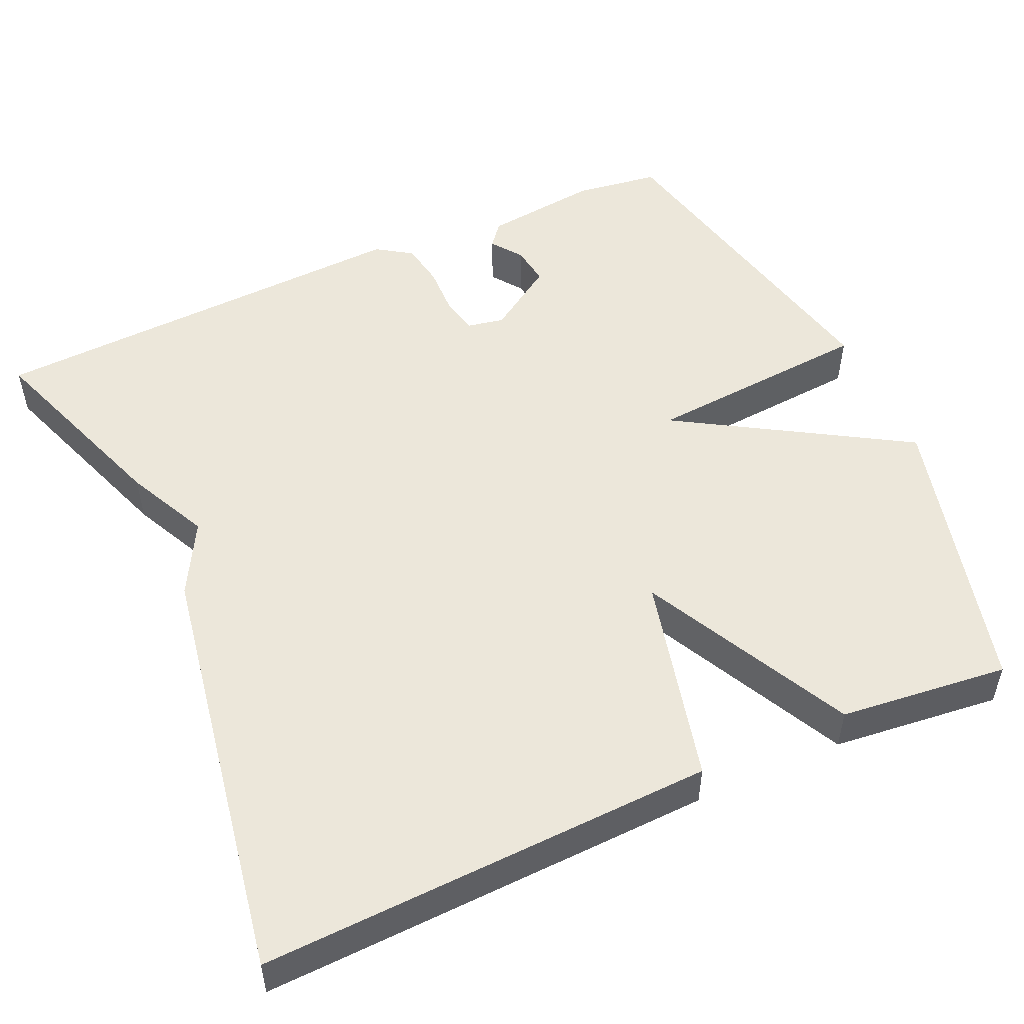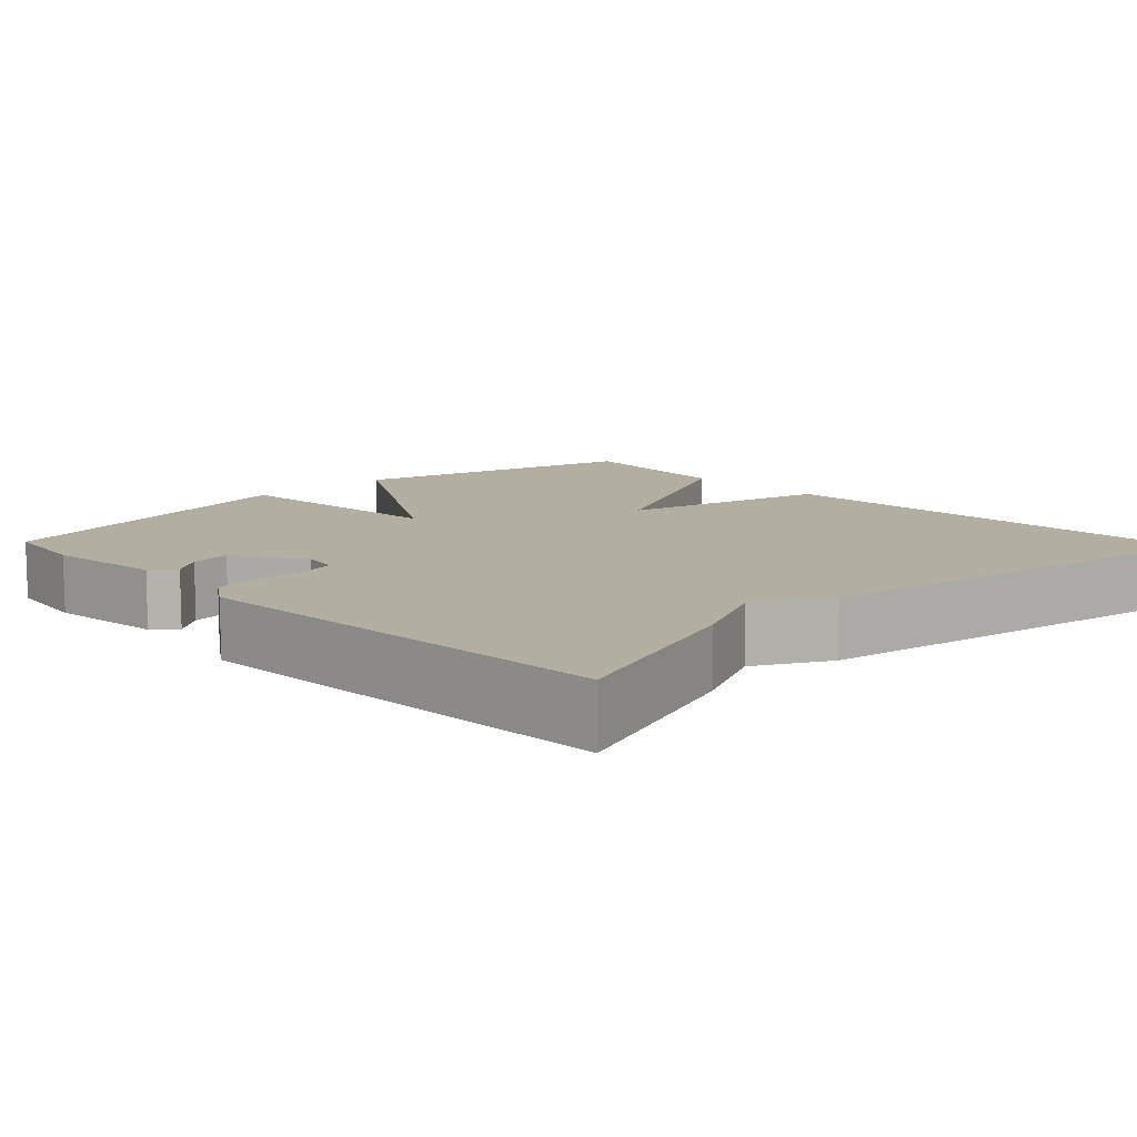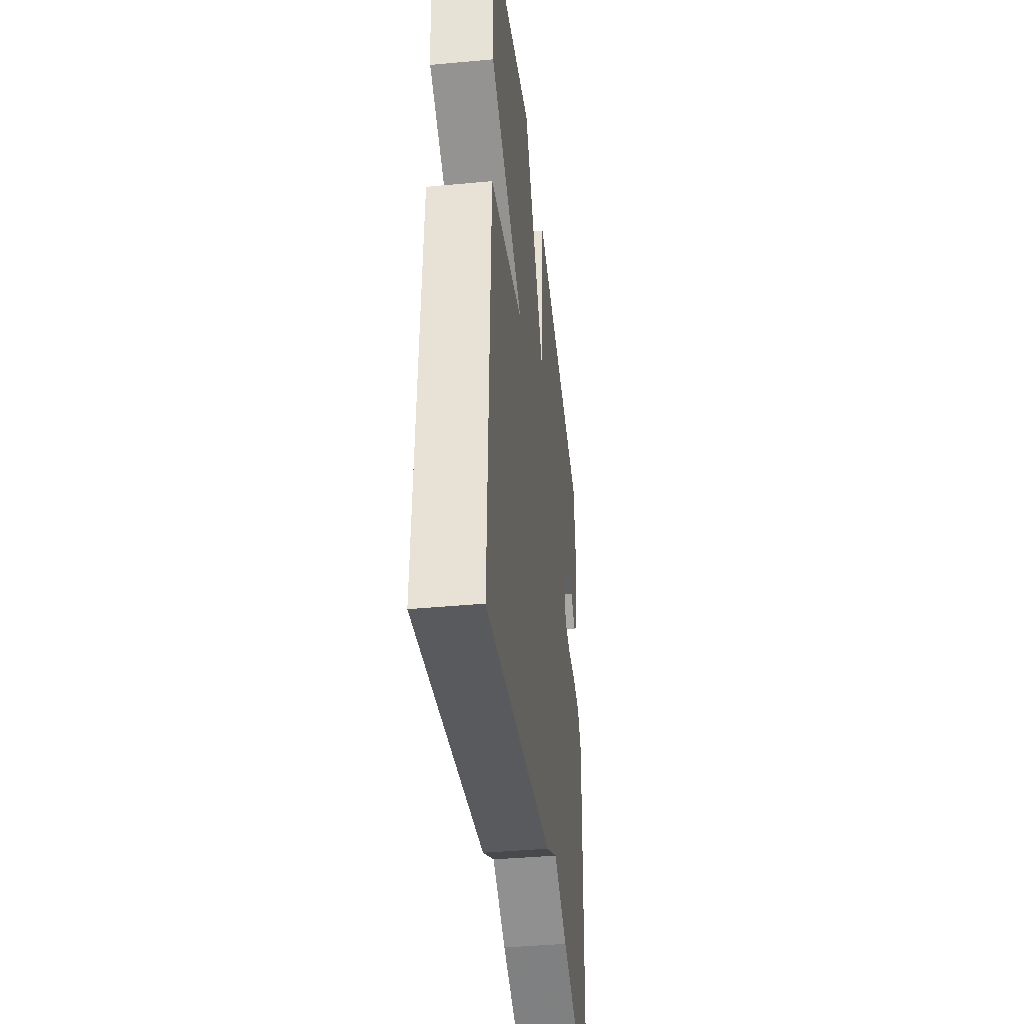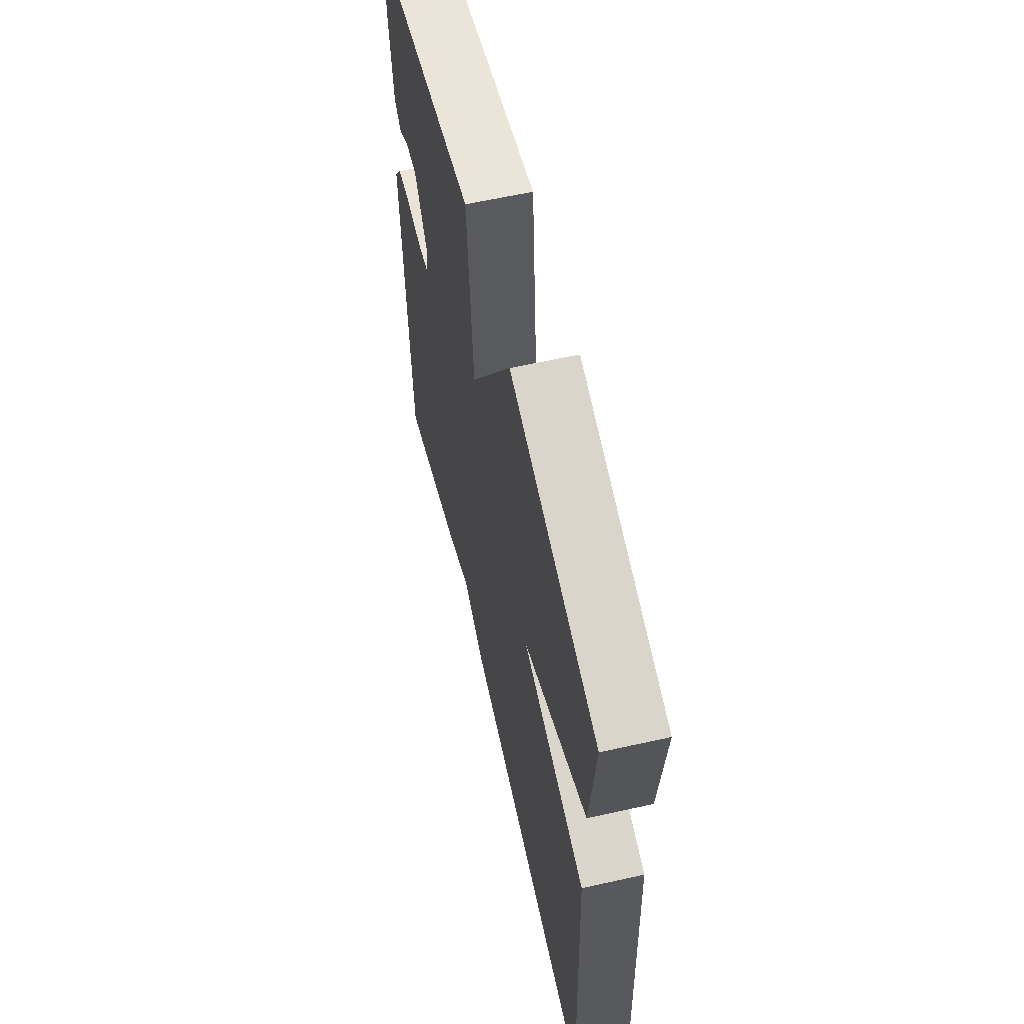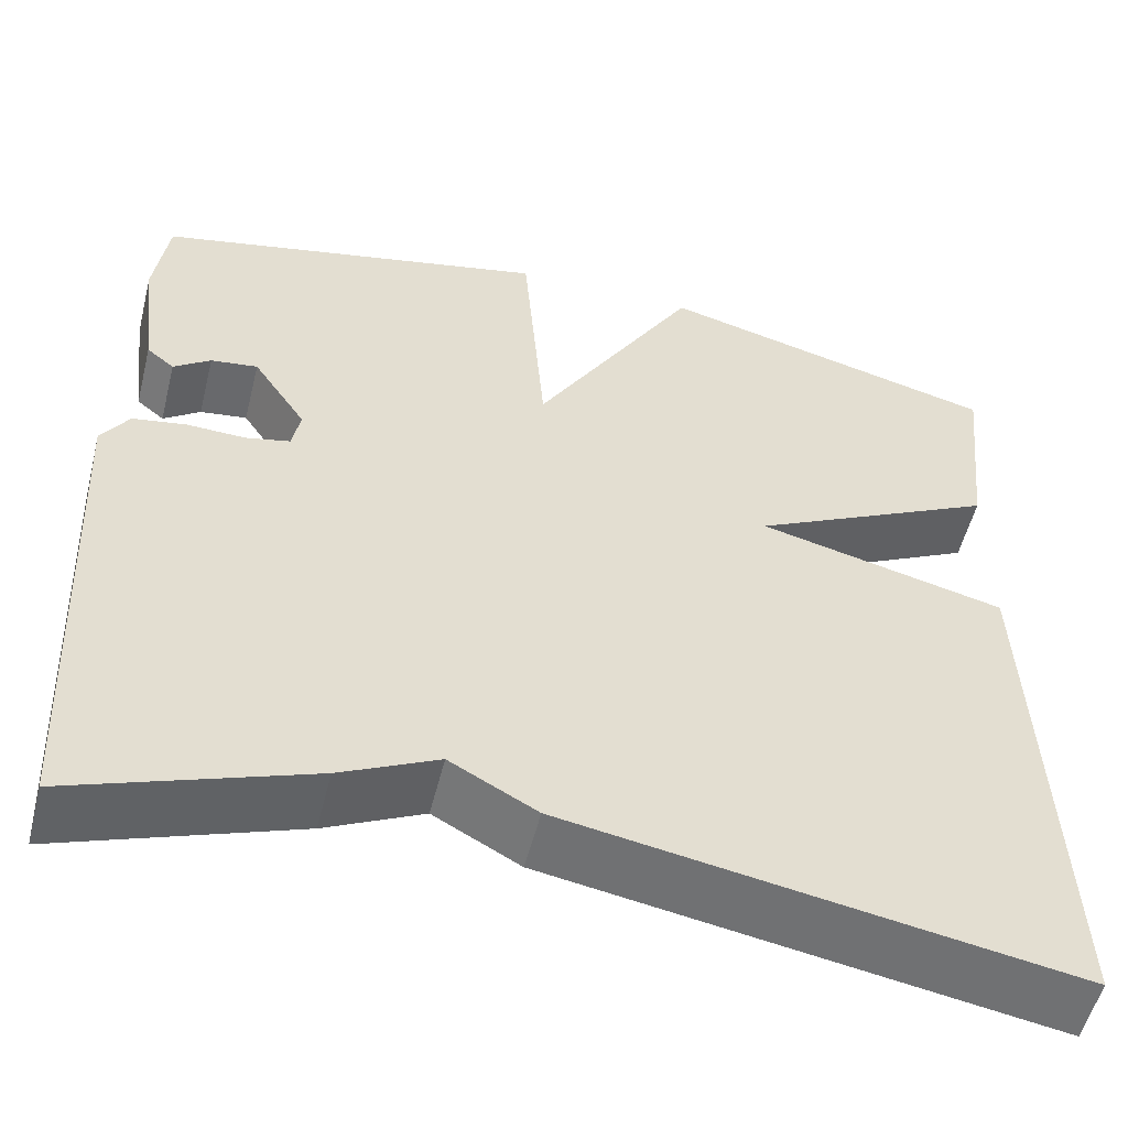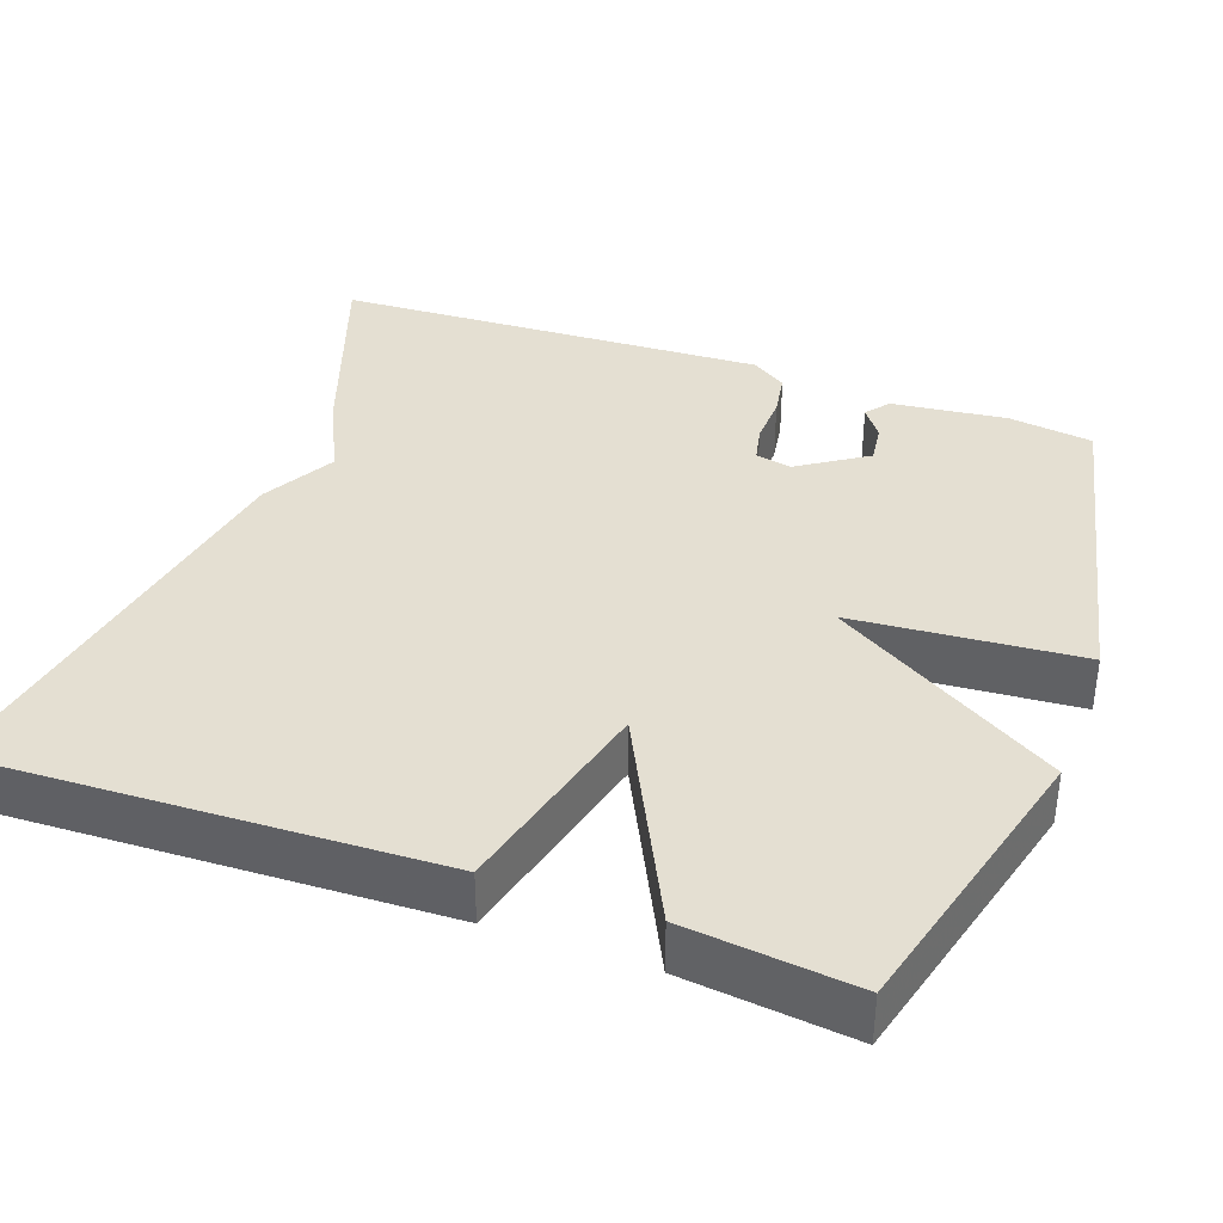
<metadata>
{"format":"obj","ext":"obj","renderer":"f3d","projection":"perspective","resolution":1024,"background":"white","views":[{"elev":51.6,"azim":-114.2,"up":"+Y"},{"elev":10.8,"azim":136.3,"up":"+Y"},{"elev":-40.6,"azim":-83.5,"up":"+Z"},{"elev":60.8,"azim":-102.9,"up":"+Z"},{"elev":-54.2,"azim":165.9,"up":"+Z"},{"elev":37.1,"azim":-69.9,"up":"+Y"}]}
</metadata>
<code>
v -0.5 0.07 0.5
v -0.129 0.07 0.595
v 0.047 0.07 0.303
v 0.071 0.07 0.595
v 0.5 0.07 0.5
v 0.515 0.07 0.391
v 0.497 0.07 0.243
v 0.467 0.07 0.219
v 0.427 0.07 0.248
v 0.376 0.07 0.255
v 0.318 0.07 0.168
v 0.327 0.07 0.121
v 0.375 0.07 0.11
v 0.439 0.07 0.112
v 0.497 0.07 0.102
v 0.527 0.07 0.057
v 0.5 0.07 -0.5
v 0.244 0.07 -0.408
v 0.138 0.07 -0.357
v 0.044 0.07 -0.408
v -0.5 0.07 -0.5
v -0.477 0.07 0.083
v -0.209 0.07 0.148
v -0.477 0.07 0.283
v -0.5 0 0.5
v -0.129 0 0.595
v 0.047 0 0.303
v 0.071 0 0.595
v 0.5 0 0.5
v 0.515 0 0.391
v 0.497 0 0.243
v 0.467 0 0.219
v 0.427 0 0.248
v 0.376 0 0.255
v 0.318 0 0.168
v 0.327 0 0.121
v 0.375 0 0.11
v 0.439 0 0.112
v 0.497 0 0.102
v 0.527 0 0.057
v 0.5 0 -0.5
v 0.244 0 -0.408
v 0.138 0 -0.357
v 0.044 0 -0.408
v -0.5 0 -0.5
v -0.477 0 0.083
v -0.209 0 0.148
v -0.477 0 0.283
f 1 2 3
f 24 1 3
f 23 24 3
f 21 22 23
f 20 21 23
f 19 20 23
f 19 23 3
f 17 18 19
f 16 17 19
f 15 16 19
f 14 15 19
f 13 14 19
f 12 13 19
f 19 3 4
f 12 19 4
f 11 12 4
f 10 11 4 5
f 5 6 7
f 10 5 7
f 9 10 7
f 7 8 9
f 27 26 25
f 27 25 48
f 27 48 47
f 47 46 45
f 47 45 44
f 47 44 43
f 27 47 43
f 43 42 41
f 43 41 40
f 43 40 39
f 43 39 38
f 43 38 37
f 43 37 36
f 28 27 43
f 28 43 36
f 28 36 35
f 29 28 35 34
f 31 30 29
f 31 29 34
f 31 34 33
f 33 32 31
f 1 25 26 2
f 2 26 27 3
f 3 27 28 4
f 4 28 29 5
f 5 29 30 6
f 6 30 31 7
f 7 31 32 8
f 8 32 33 9
f 9 33 34 10
f 10 34 35 11
f 11 35 36 12
f 12 36 37 13
f 13 37 38 14
f 14 38 39 15
f 15 39 40 16
f 16 40 41 17
f 17 41 42 18
f 18 42 43 19
f 19 43 44 20
f 20 44 45 21
f 21 45 46 22
f 22 46 47 23
f 23 47 48 24
f 24 48 25 1

</code>
